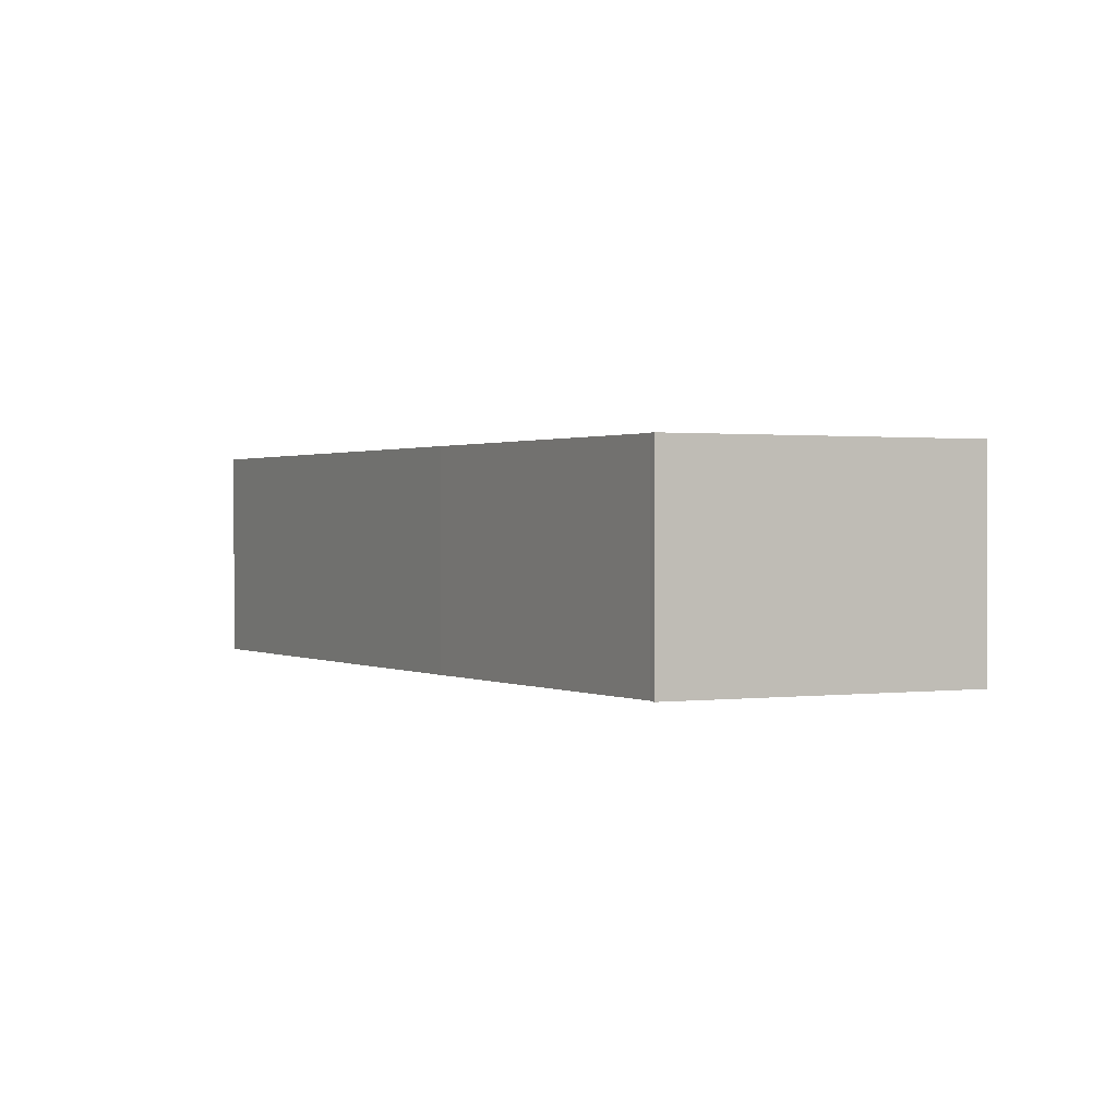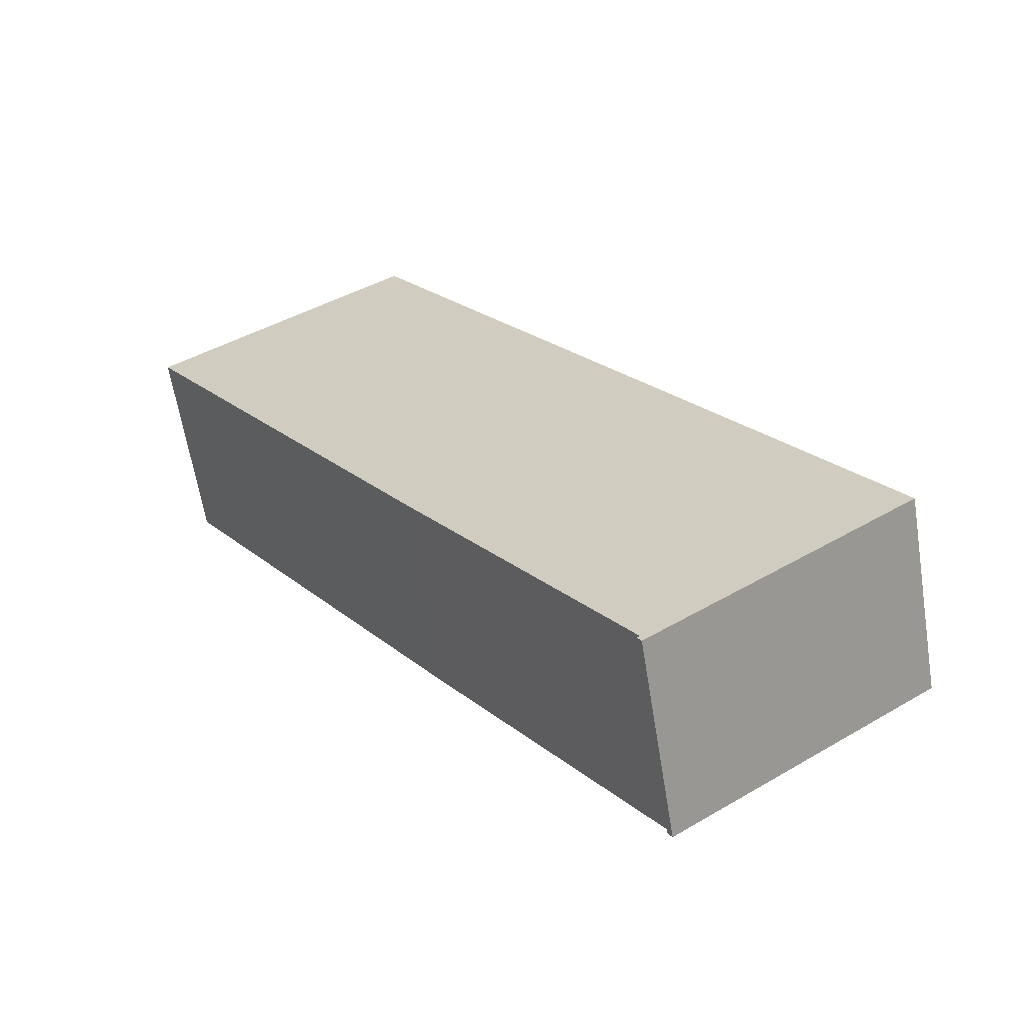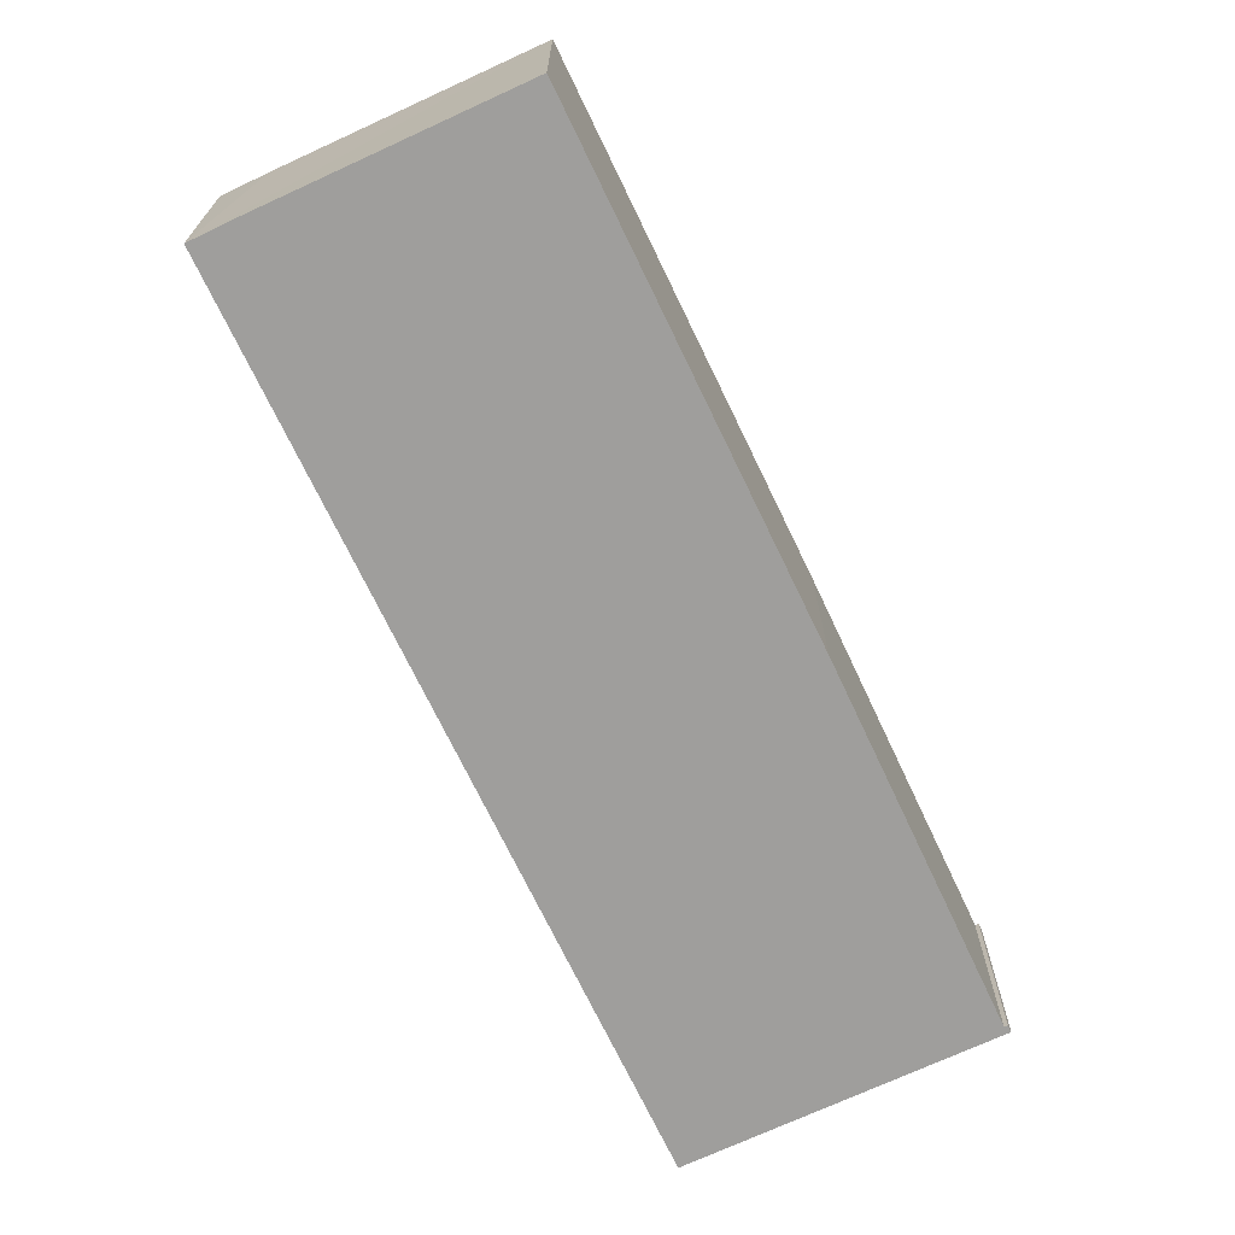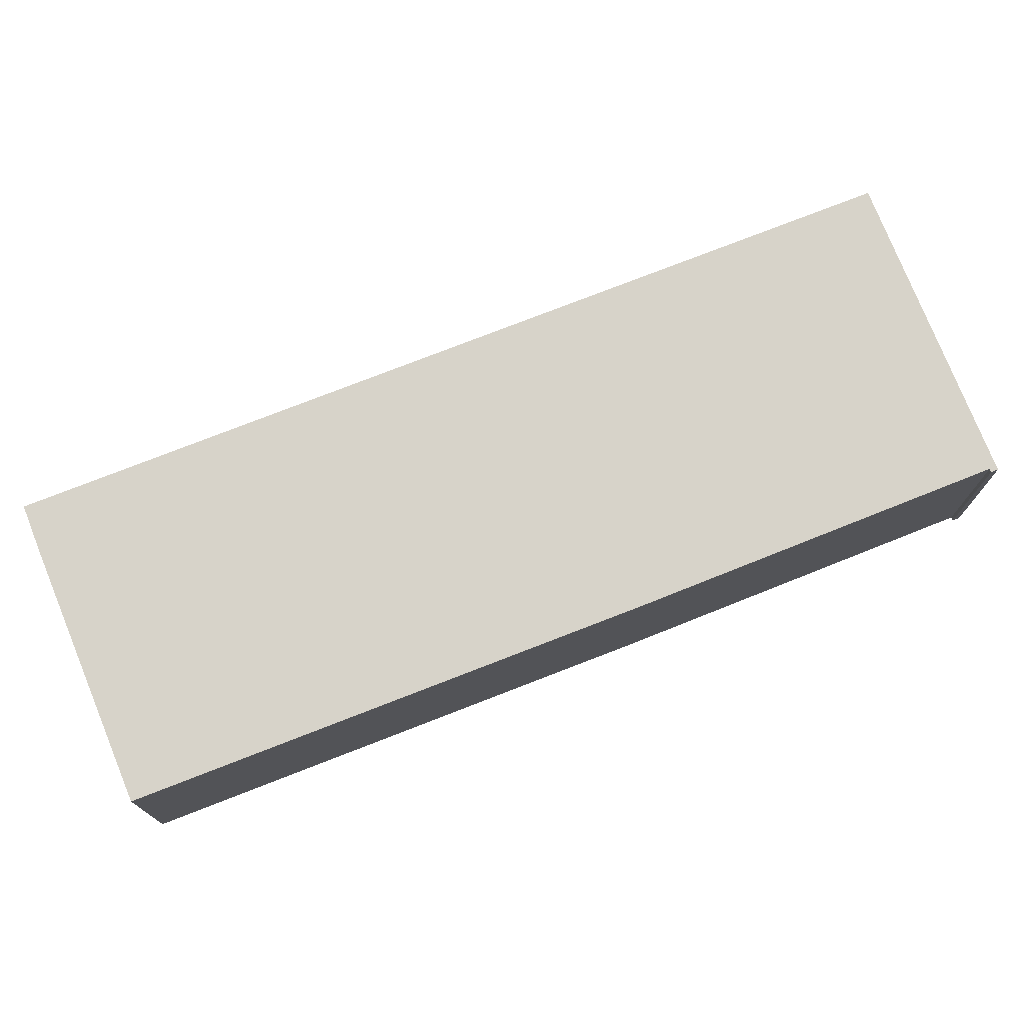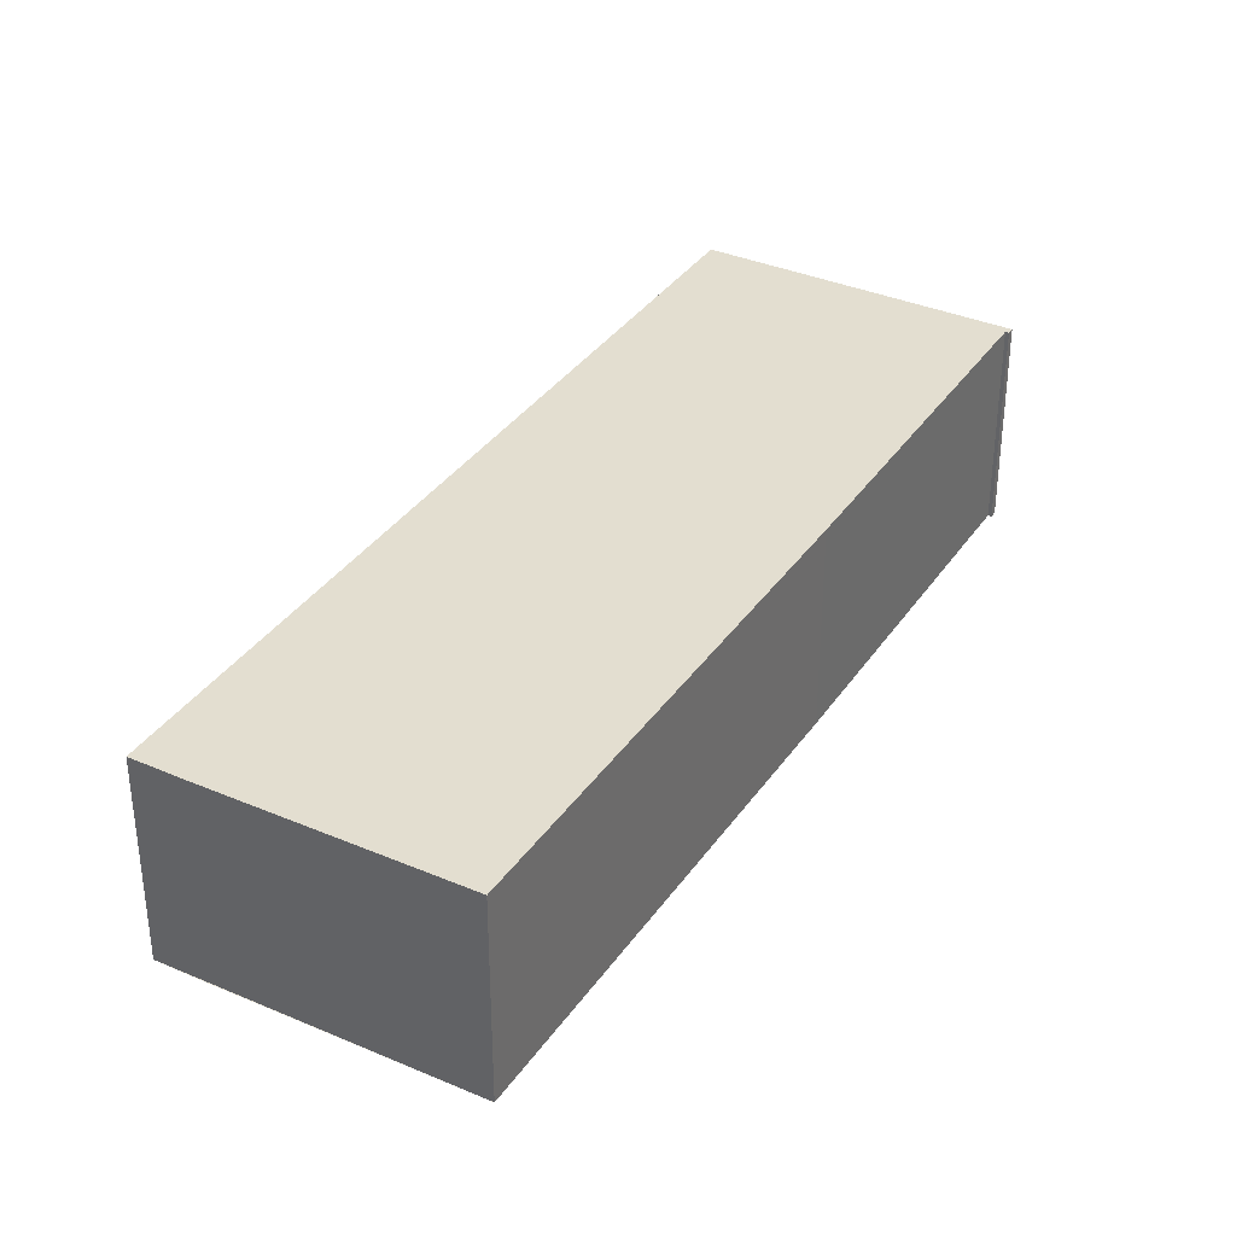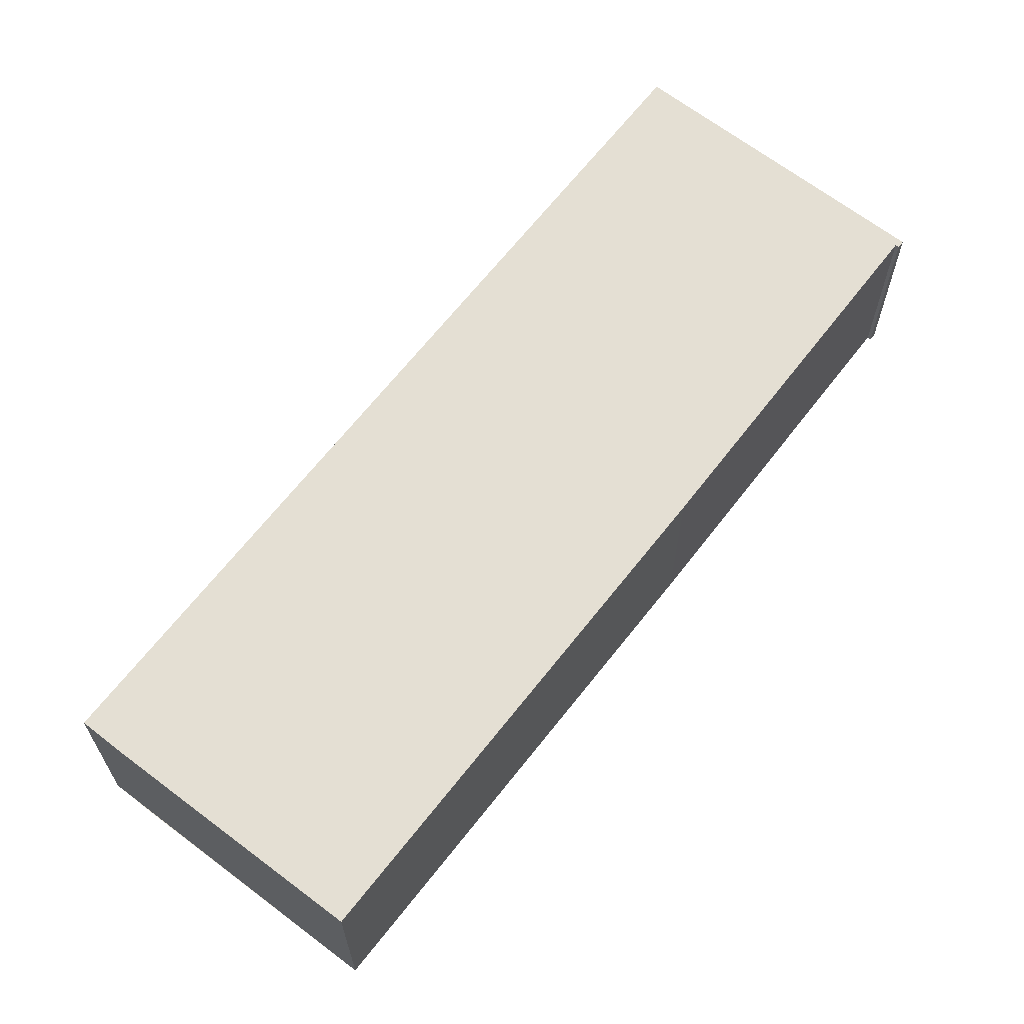
<metadata>
{"format":"obj","ext":"obj","renderer":"f3d","projection":"perspective","resolution":1024,"background":"white","views":[{"elev":0.8,"azim":-173.4,"up":"+Y"},{"elev":-62.4,"azim":-170.8,"up":"+Z"},{"elev":-71.1,"azim":60.0,"up":"+Y"},{"elev":76.2,"azim":103.1,"up":"+Y"},{"elev":35.9,"azim":64.5,"up":"+Y"},{"elev":66.4,"azim":72.5,"up":"+Y"}]}
</metadata>
<code>
v  8.596 3.173 11.23
v  0 3.173 1.943e-16
v  7.983 3.173 11.65
v  11.97 3.173 8.844
v  7.366 3.173 2.093
v  4.03 3.173 -2.692
v  4.012 3.173 -2.819
v  4.076 3.173 -2.725
v  4.076 1.669e-16 -2.725
v  4.012 1.726e-16 -2.819
v  11.97 -5.415e-16 8.844
v  7.366 -1.282e-16 2.093
v  4.03 1.648e-16 -2.692
v  0 0 0
v  7.983 -7.132e-16 11.65
v  8.596 -6.876e-16 11.23
g defaultobject
f 1 2 3
f 2 1 4
f 2 4 5
f 2 5 6
f 2 6 7
f 7 6 8
f 9 7 8
f 7 9 10
f 11 5 4
f 5 11 12
f 5 12 6
f 6 12 13
f 10 2 7
f 2 10 14
f 14 3 2
f 3 14 15
f 15 1 3
f 1 15 4
f 4 15 11
f 11 15 16
f 13 8 6
f 8 13 9
f 14 13 15
f 13 14 10
f 15 13 16
f 13 10 9
f 13 11 16
f 11 13 12

</code>
